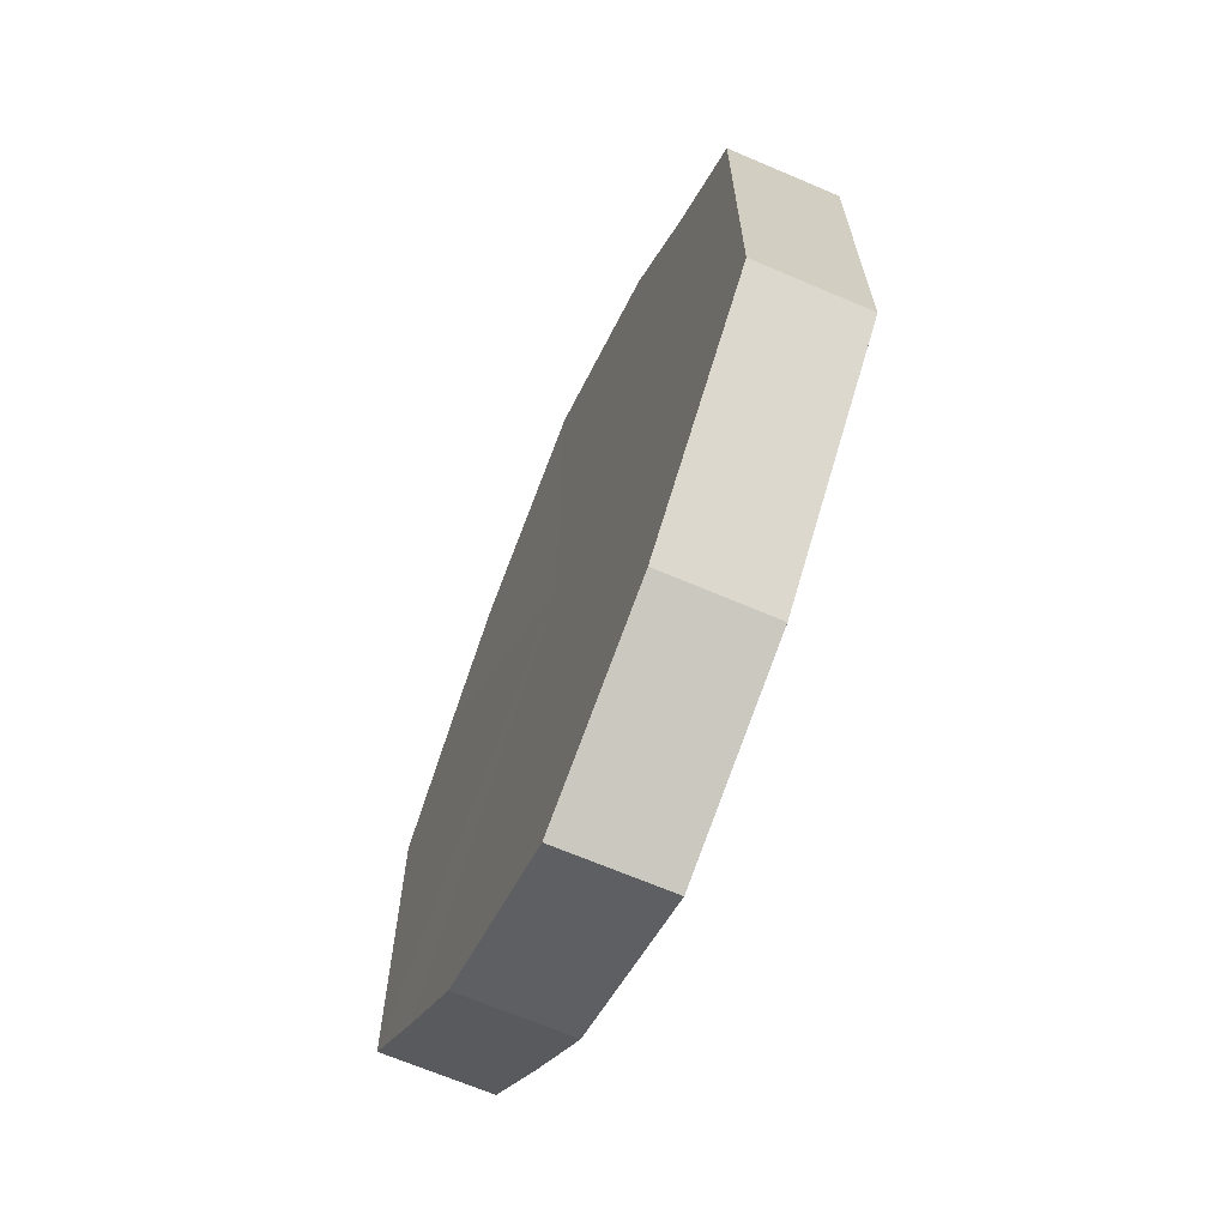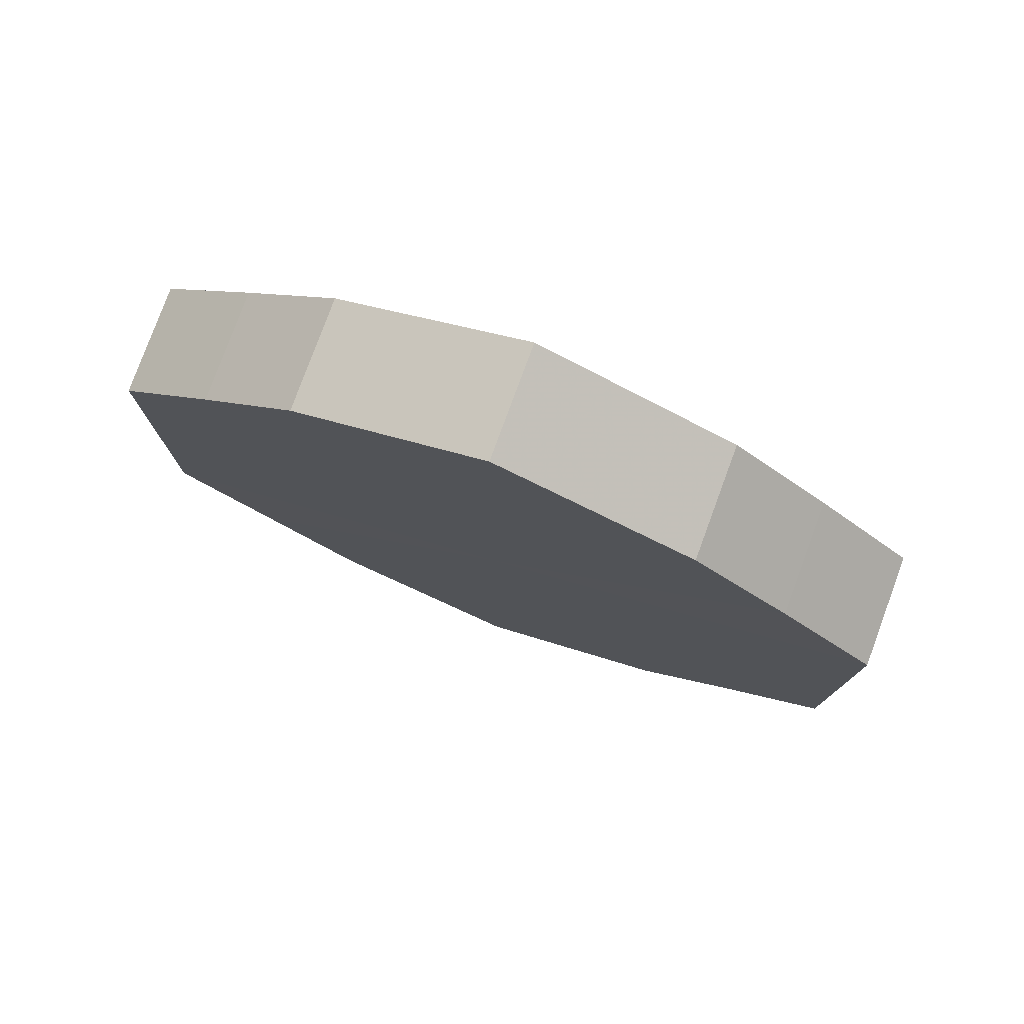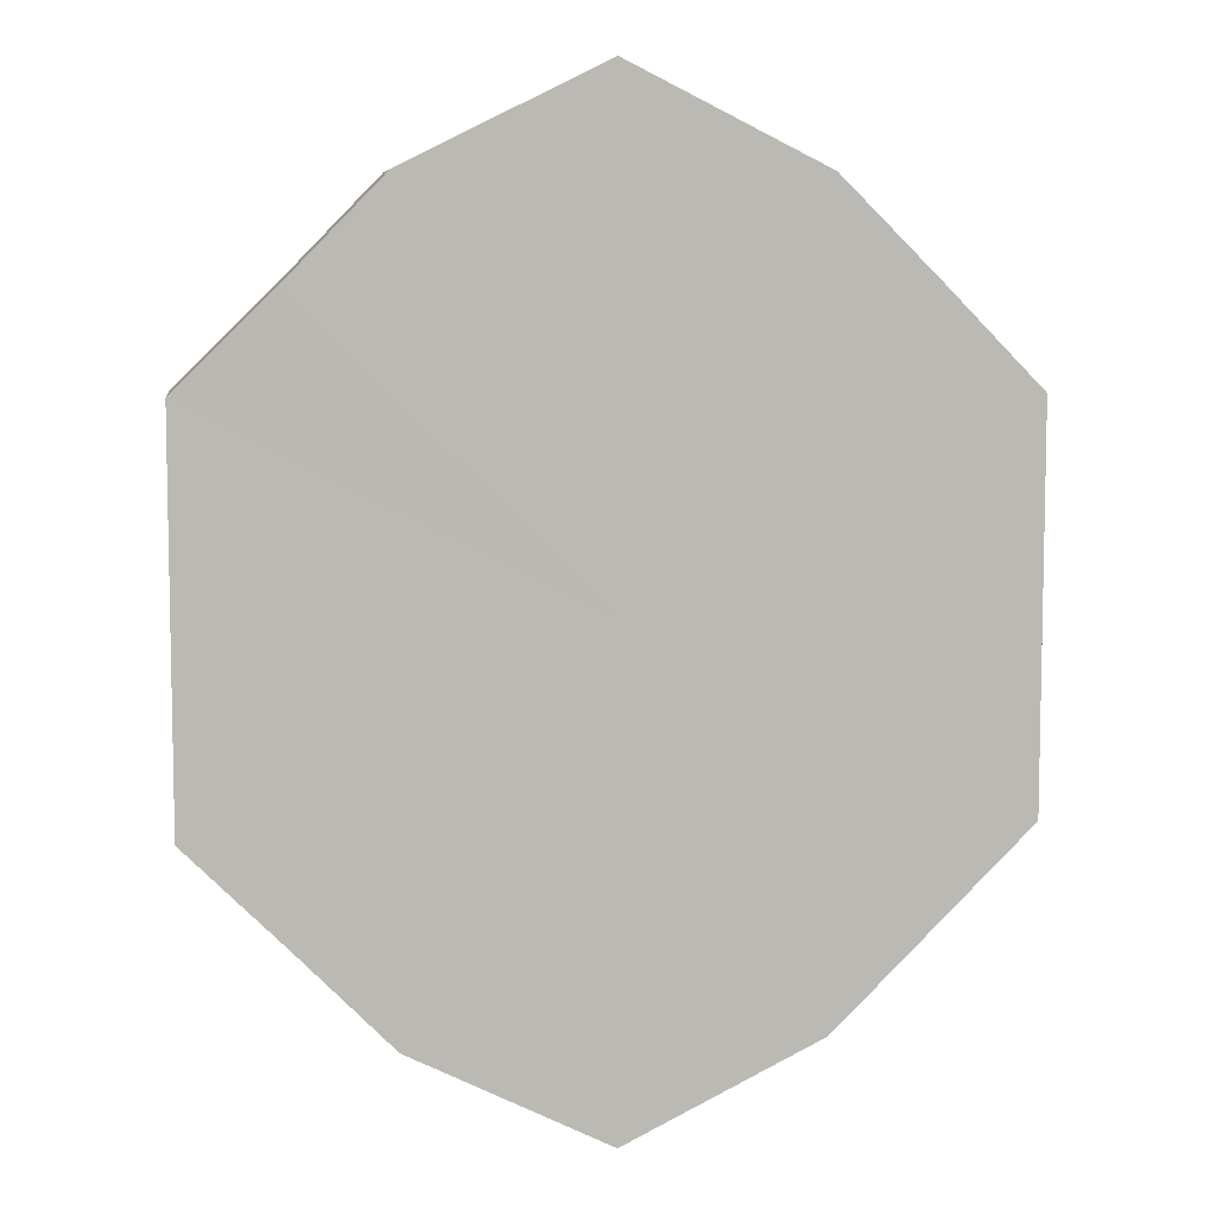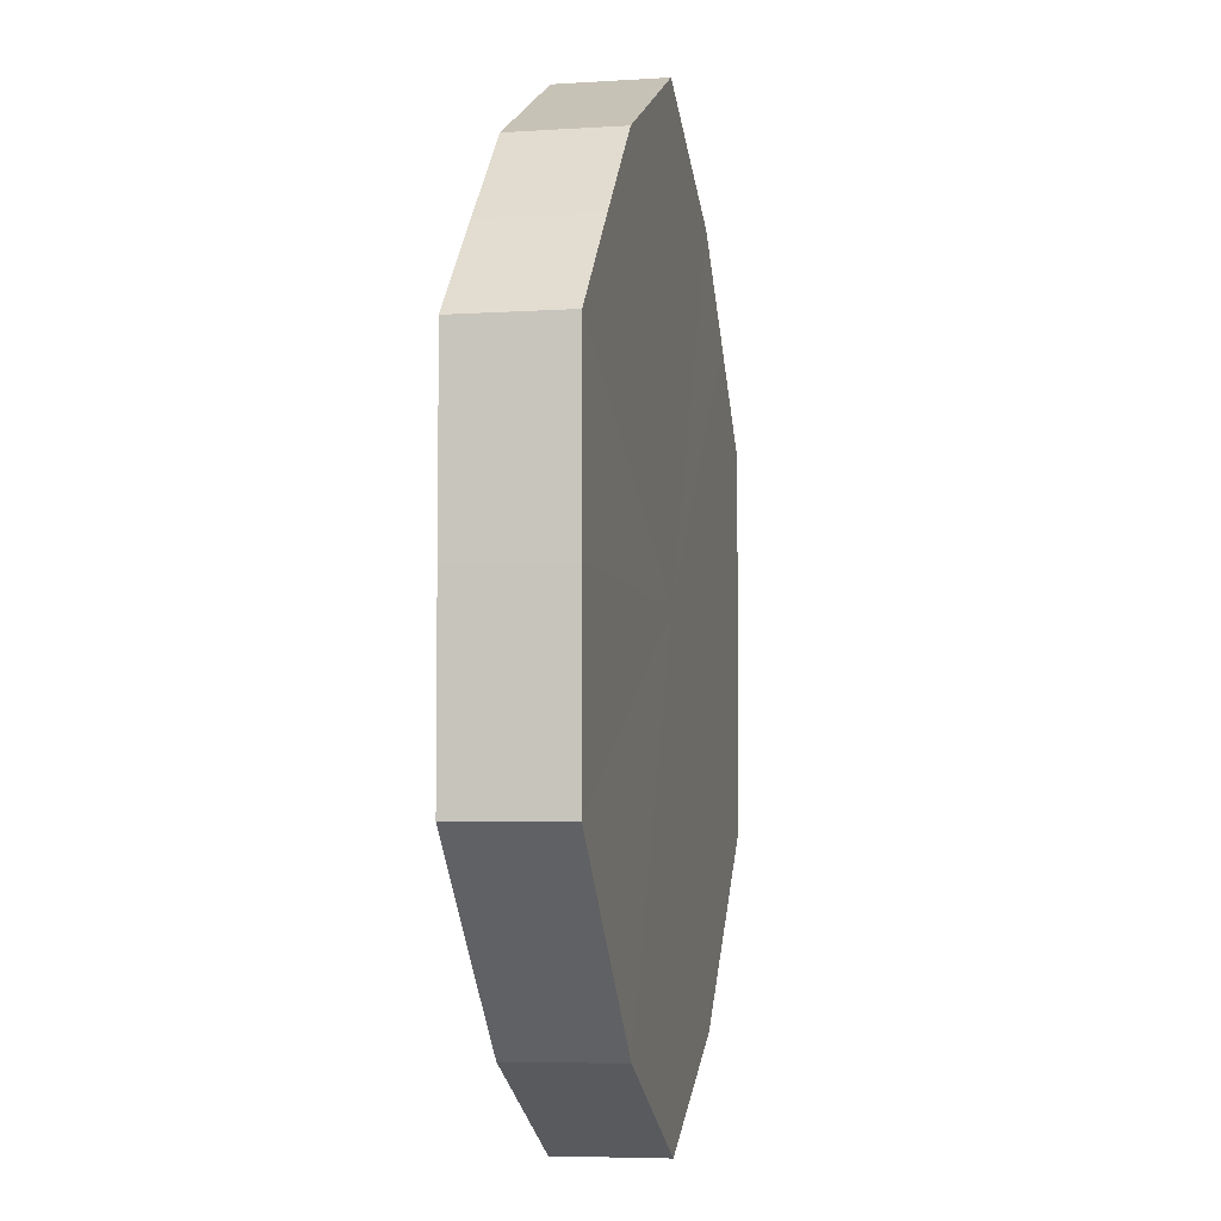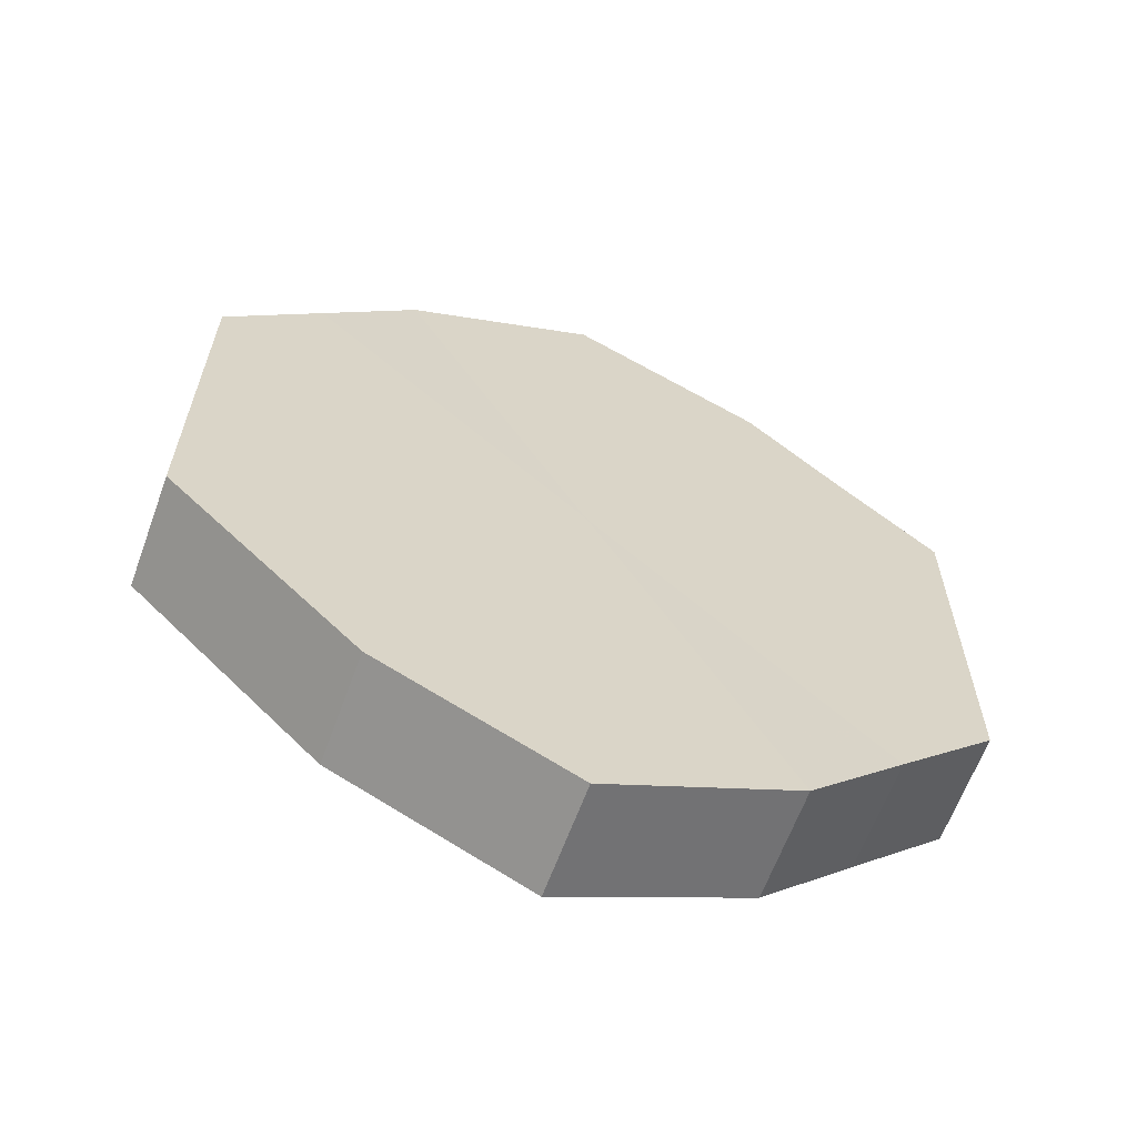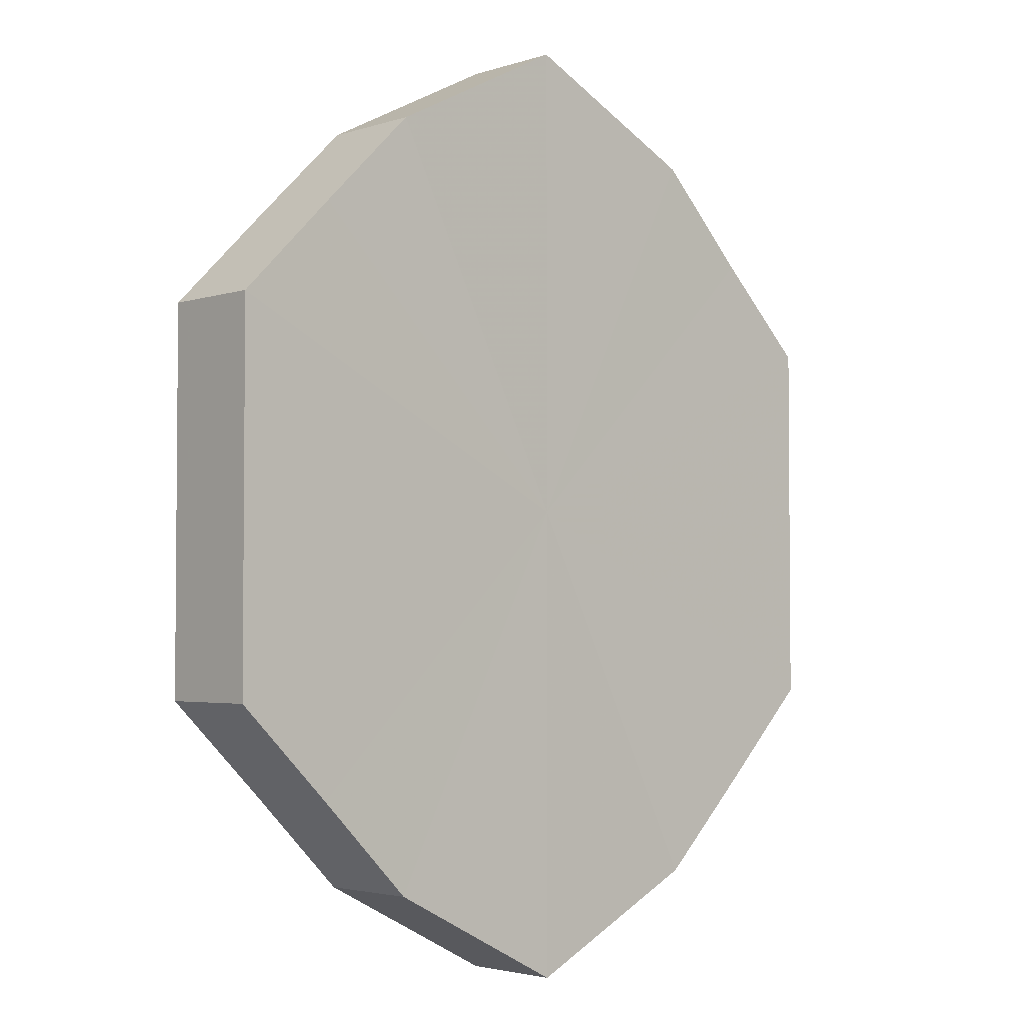
<metadata>
{"format":"obj","ext":"obj","renderer":"f3d","projection":"perspective","resolution":1024,"background":"white","views":[{"elev":-67.6,"azim":66.5,"up":"+Y"},{"elev":78.7,"azim":-159.3,"up":"+Y"},{"elev":7.4,"azim":-8.1,"up":"+Y"},{"elev":-5.2,"azim":-78.6,"up":"+Y"},{"elev":-63.6,"azim":160.2,"up":"+Y"},{"elev":-3.2,"azim":137.7,"up":"+Y"}]}
</metadata>
<code>
o 20592
v 2199 1857 7.258
v 2199 1857 7.258
v 2199 1857 7.269
v 2199 1857 7.258
v 2199 1857 7.269
v 2199 1857 7.258
v 2199 1857 7.269
v 2199 1857 7.258
v 2199 1857 7.269
v 2199 1857 7.258
v 2199 1857 7.269
v 2199 1857 7.258
v 2199 1857 7.269
v 2199 1857 7.258
v 2199 1857 7.269
v 2199 1856 7.258
v 2199 1857 7.269
v 2199 1857 7.258
v 2199 1857 7.269
v 2199 1856 7.258
v 2199 1856 7.269
v 2199 1856 7.258
v 2199 1856 7.269
v 2199 1856 7.258
v 2199 1856 7.269
v 2199 1856 7.258
v 2199 1856 7.269
v 2199 1856 7.258
v 2199 1856 7.269
v 2199 1856 7.258
v 2199 1856 7.269
v 2199 1856 7.269
v 2199 1857 7.269
v 2199 1857 7.258
v 2199 1857 7.269
v 2199 1857 7.258
v 2199 1857 7.269
v 2199 1857 7.269
v 2199 1857 7.258
v 2199 1857 7.269
v 2199 1857 7.258
v 2199 1857 7.258
v 2199 1857 7.269
v 2199 1857 7.269
v 2199 1857 7.258
v 2199 1857 7.269
v 2199 1857 7.258
v 2199 1857 7.258
v 2199 1857 7.269
v 2199 1856 7.269
v 2199 1857 7.258
v 2199 1856 7.269
v 2199 1856 7.258
v 2199 1856 7.258
v 2199 1856 7.269
v 2199 1856 7.269
v 2199 1856 7.258
v 2199 1856 7.269
v 2199 1856 7.258
v 2199 1856 7.258
v 2199 1856 7.269
v 2199 1856 7.269
v 2199 1856 7.258
v 2199 1856 7.258
v 2199 1857 7.258
v 2199 1857 7.258
v 2199 1857 7.258
v 2199 1857 7.258
v 2199 1857 7.258
v 2199 1857 7.258
v 2199 1857 7.258
v 2199 1857 7.258
v 2199 1857 7.258
v 2199 1856 7.258
v 2199 1857 7.258
v 2199 1856 7.258
v 2199 1856 7.258
v 2199 1856 7.258
v 2199 1856 7.258
v 2199 1856 7.258
v 2199 1856 7.258
v 2199 1857 7.269
v 2199 1857 7.269
v 2199 1857 7.269
v 2199 1857 7.269
v 2199 1857 7.269
v 2199 1857 7.269
v 2199 1857 7.269
v 2199 1857 7.269
v 2199 1857 7.269
v 2199 1857 7.269
v 2199 1856 7.269
v 2199 1856 7.269
v 2199 1856 7.269
v 2199 1856 7.269
v 2199 1856 7.269
v 2199 1856 7.269
v 2199 1856 7.269
f 1 2 3
f 2 4 5
f 6 1 7
f 4 8 9
f 10 6 11
f 8 12 13
f 14 10 15
f 12 16 17
f 18 14 19
f 16 20 21
f 22 18 23
f 20 24 25
f 26 22 27
f 24 28 29
f 30 26 31
f 28 30 32
f 33 34 35
f 35 36 37
f 38 39 33
f 40 41 38
f 37 42 43
f 44 45 40
f 46 47 44
f 43 48 49
f 50 51 46
f 52 53 50
f 49 54 55
f 56 57 52
f 58 59 56
f 55 60 61
f 62 63 58
f 61 64 62
f 65 66 67
f 65 68 66
f 65 67 69
f 65 70 68
f 65 69 71
f 65 72 70
f 65 71 73
f 65 74 72
f 65 73 75
f 65 76 74
f 65 75 77
f 65 78 76
f 65 77 79
f 65 80 78
f 65 79 81
f 65 81 80
f 82 83 84
f 82 85 83
f 82 84 86
f 82 87 85
f 82 86 88
f 82 89 87
f 82 88 90
f 82 91 89
f 82 90 92
f 82 93 91
f 82 92 94
f 82 95 93
f 82 94 96
f 82 97 95
f 82 96 98
f 82 98 97

</code>
